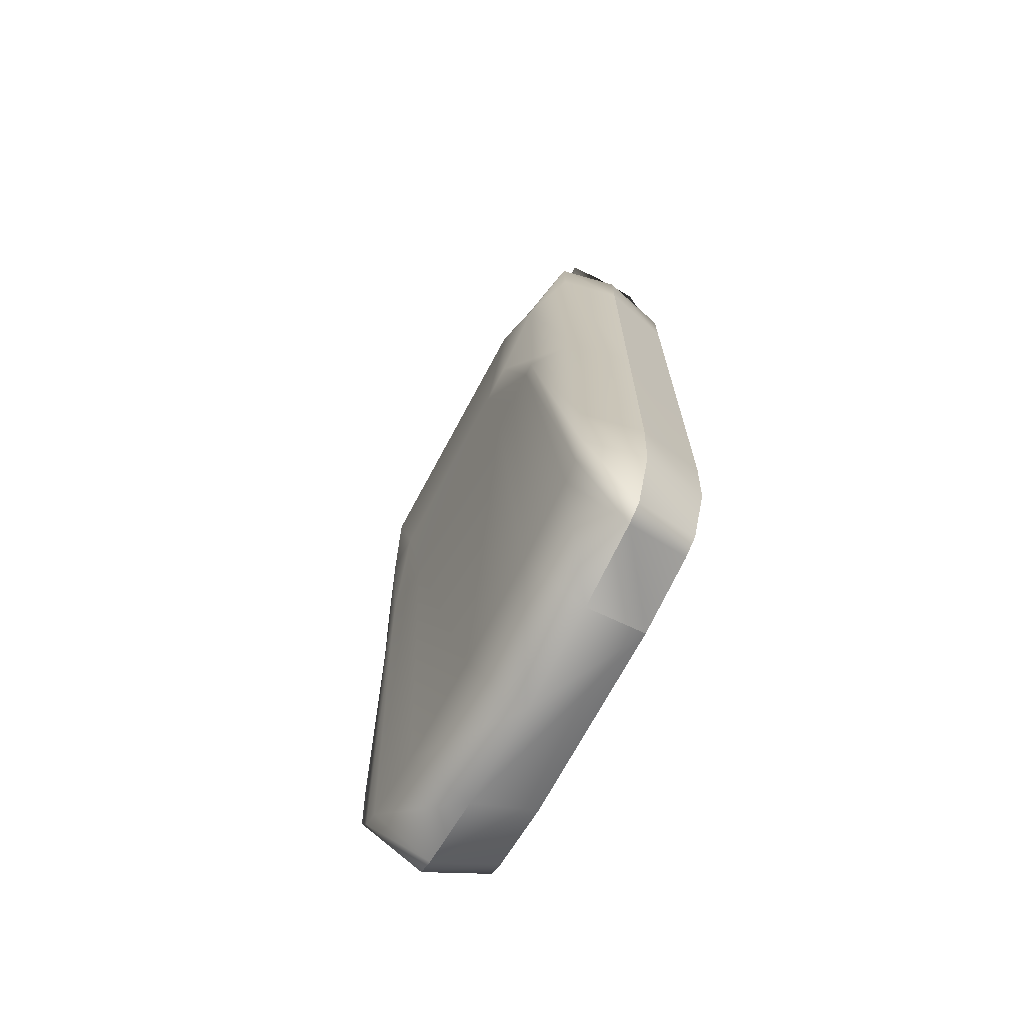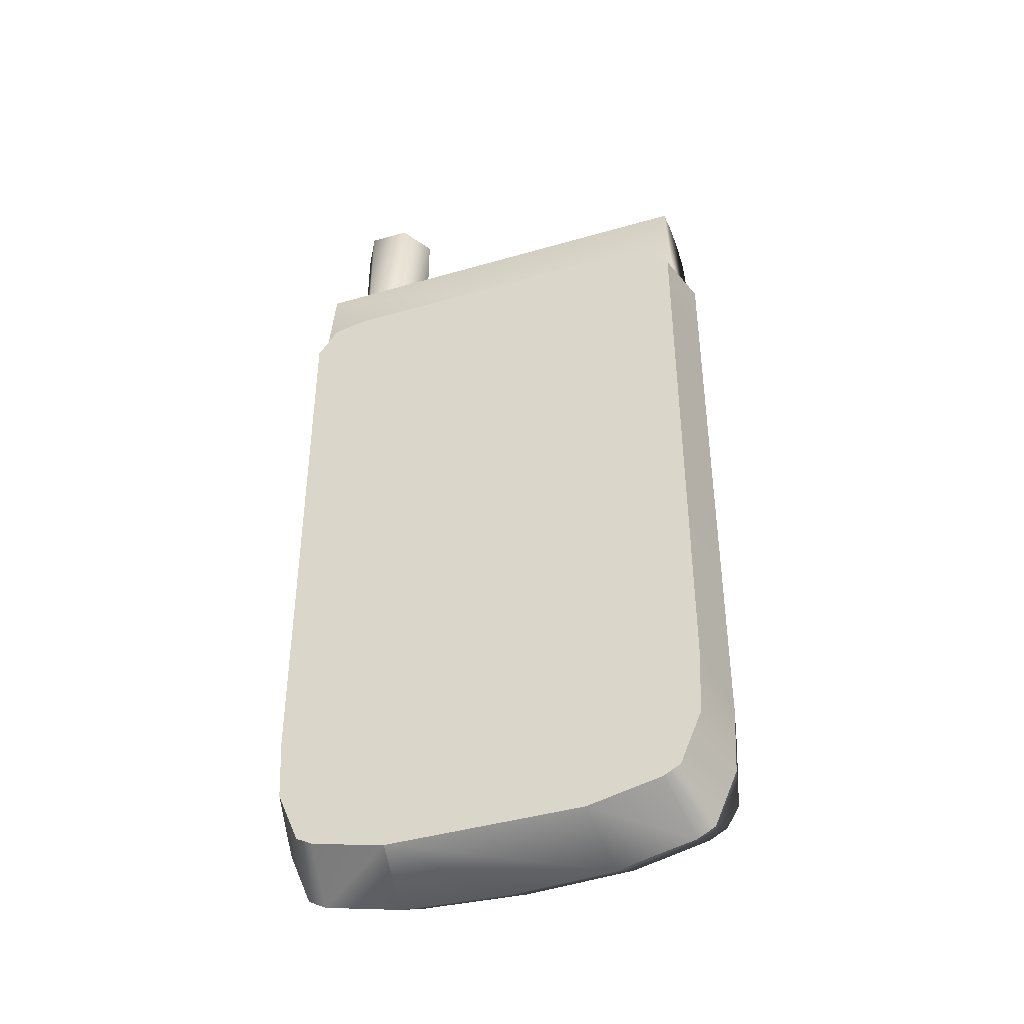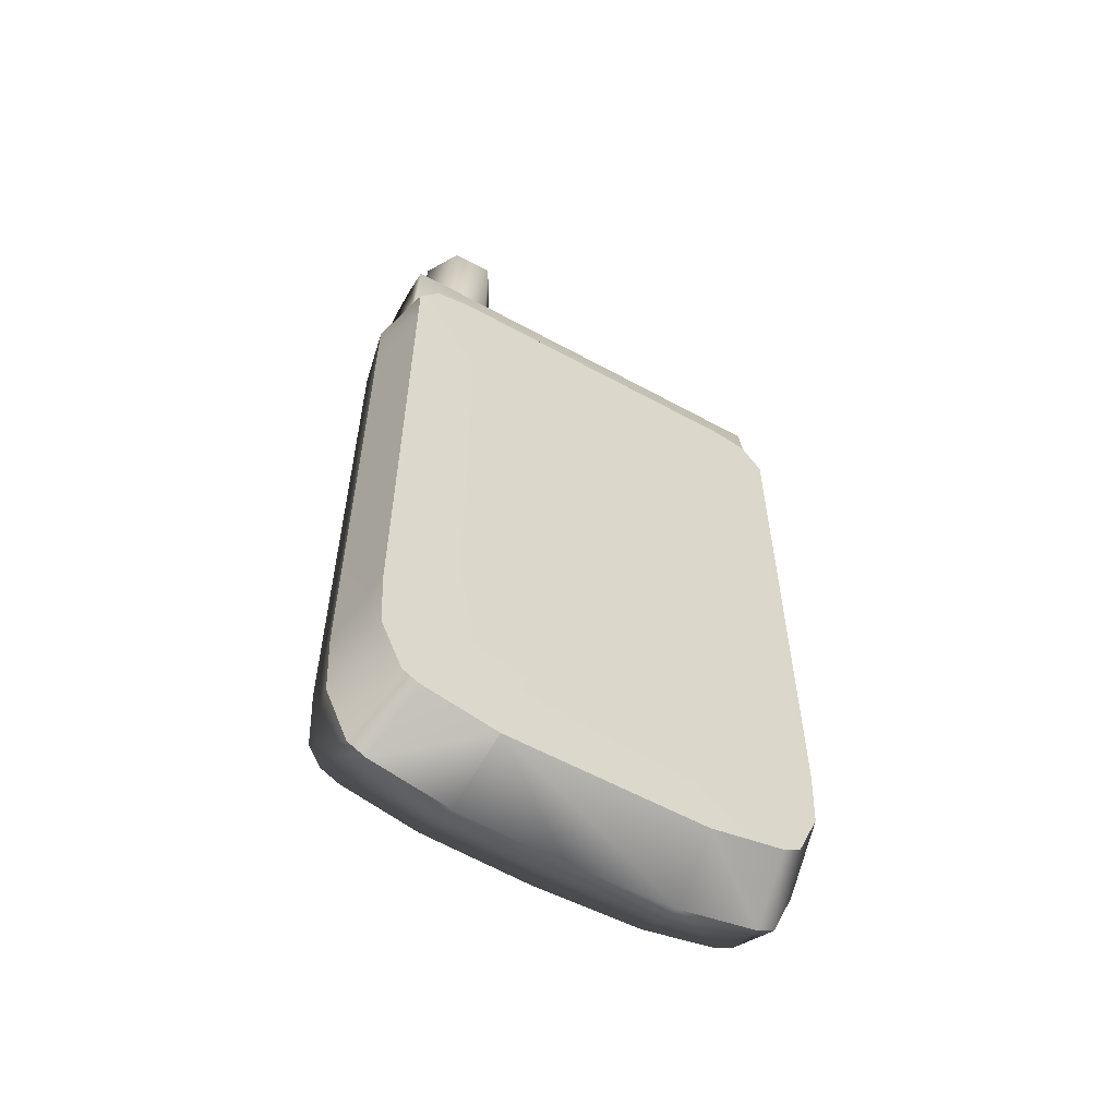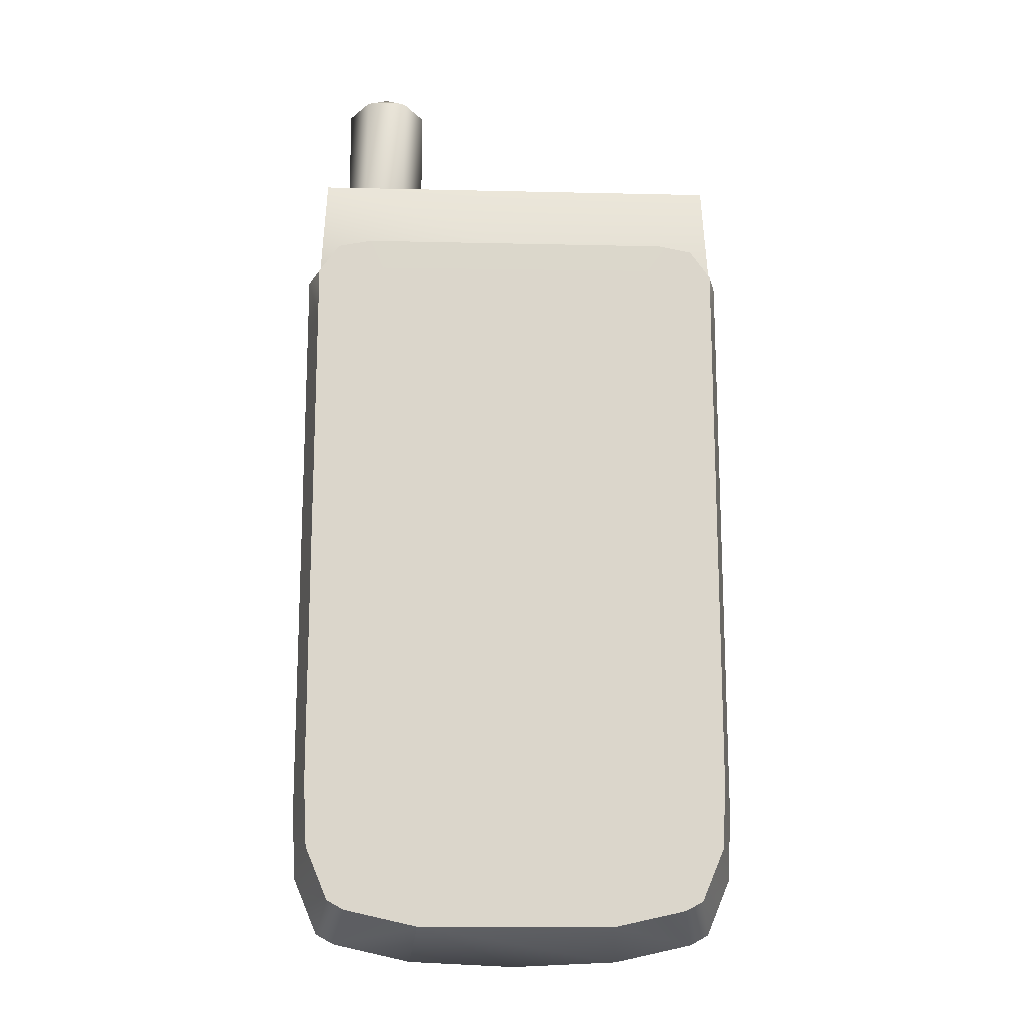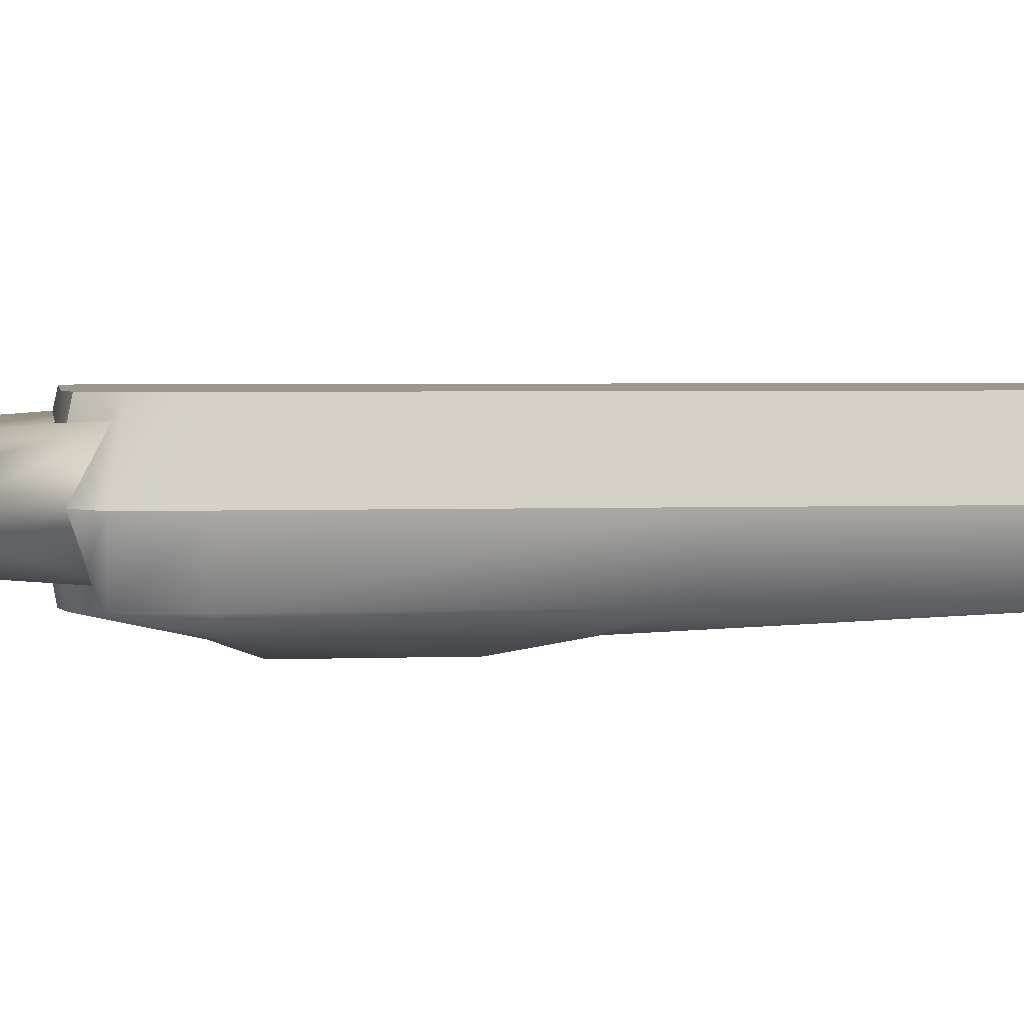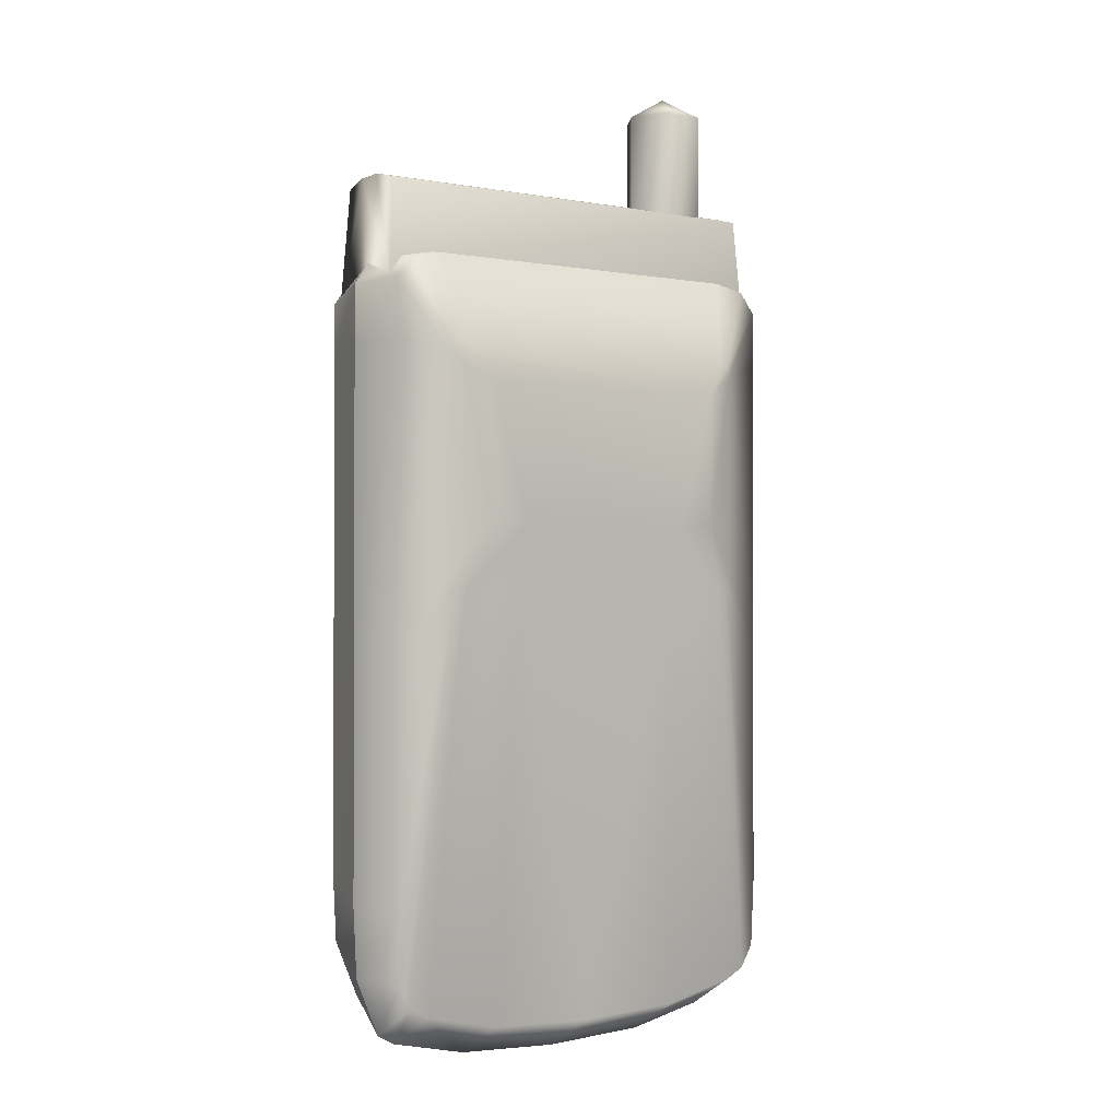
<metadata>
{"format":"obj","ext":"obj","renderer":"f3d","projection":"perspective","resolution":1024,"background":"white","views":[{"elev":-70.4,"azim":-118.1,"up":"+Y"},{"elev":-41.9,"azim":19.3,"up":"+Y"},{"elev":-58.2,"azim":-29.6,"up":"+Y"},{"elev":-16.0,"azim":-2.7,"up":"+Y"},{"elev":2.8,"azim":-98.1,"up":"+Z"},{"elev":-1.3,"azim":144.9,"up":"+Y"}]}
</metadata>
<code>
g 0
v -4.251 5.098 -1.143
v -3.258 3.908 -1.531
v -3.32 3.713 -1.531
v -3.949 5.489 -1.143
v -3.314 5.624 -1.143
v 3.265 5.624 -1.143
v -3.085 3.961 -1.531
v -4.251 3.961 -1.143
v -4.251 -1.631 -1.143
v -3.234 -0.5751 -1.531
v -4.251 -6.484 -1.143
v -4.182 -7.82 -1.143
v -3.32 -0.3742 -1.531
v 3.036 3.961 -1.531
v -2.577 0.6985 -1.82
v -3.009 -0.6311 -1.531
v -3.932 -8.251 -1.145
v -2.581 3.245 -1.82
v 2.532 3.245 -1.82
v -3.577 -8.445 -1.145
v -2.463 -0.7177 -1.531
v -2.117 -8.784 -1.145
v -1.834 -0.7908 -1.531
v -0.02445 -8.879 -1.145
v -1.846 0.5992 -1.82
v 1.797 0.5992 -1.82
v 1.785 -0.7908 -1.531
v -4.499 5.085 -0.001287
v -4.065 5.695 0.02143
v -3.35 5.832 0.02143
v -0.02445 5.811 0.02143
v -4.499 3.949 -0.001287
v -4.43 -7.832 -0.001288
v -4.499 -6.497 -0.001288
v -4.499 -1.643 -0.001288
v -3.968 -8.921 0.01865
v -3.613 -9.114 0.01865
v -2.091 -9.453 0.01865
v -0.02445 -9.549 0.01865
v -4.211 4.866 1.292
v -3.802 5.441 1.292
v -4.499 5.085 -0.001287
v -3.127 5.57 1.292
v -3.802 5.441 1.292
v -4.211 3.793 1.292
v -4.499 3.949 -0.001287
v -4.145 -7.32 1.292
v -4.211 -6.061 1.292
v -4.499 -6.497 -0.001288
v -4.43 -7.832 -0.001288
v -4.211 -1.443 1.292
v -4.499 -1.643 -0.001288
v -3.71 -8.347 1.292
v -3.968 -8.921 0.01865
v -3.375 -8.53 1.292
v -3.613 -9.114 0.01865
v -1.94 -8.849 1.292
v -1.94 -8.849 1.292
v -3.802 5.441 1.292
v -4.211 4.866 1.292
v -0.02445 -1.414 1.299
v -3.127 5.57 1.292
v -4.211 3.793 1.292
v -4.211 -6.061 1.292
v -4.145 -7.32 1.292
v -4.211 -1.443 1.292
v -3.71 -8.347 1.292
v -3.375 -8.53 1.292
v -1.94 -8.849 1.292
v 4.203 5.098 -1.143
v 3.271 3.713 -1.531
v 3.209 3.908 -1.531
v 3.9 5.489 -1.143
v 4.203 3.961 -1.143
v 4.203 -1.631 -1.143
v 4.203 -6.484 -1.143
v 3.185 -0.5751 -1.531
v 4.134 -7.82 -1.143
v 3.271 -0.3742 -1.531
v 2.528 0.6985 -1.82
v 2.96 -0.6311 -1.531
v 3.883 -8.251 -1.145
v 3.528 -8.445 -1.145
v 2.414 -0.7177 -1.531
v 2.068 -8.784 -1.145
v 4.45 5.085 -0.001287
v 4.016 5.695 0.02143
v 3.301 5.832 0.02143
v 4.45 3.949 -0.001287
v 4.381 -7.832 -0.001288
v 4.45 -6.497 -0.001288
v 4.45 -1.643 -0.001288
v 3.92 -8.921 0.01865
v 3.564 -9.114 0.01865
v 2.043 -9.453 0.01865
v 4.162 4.866 1.292
v 3.753 5.441 1.292
v 4.45 5.085 -0.001287
v 3.078 5.57 1.292
v -3.127 5.57 1.292
v 3.753 5.441 1.292
v 4.162 3.793 1.292
v 4.45 3.949 -0.001287
v 4.097 -7.32 1.292
v 4.45 -6.497 -0.001288
v 4.162 -6.061 1.292
v 4.381 -7.832 -0.001288
v 4.45 -1.643 -0.001288
v 4.162 -1.443 1.292
v 3.661 -8.347 1.292
v 3.92 -8.921 0.01865
v 3.326 -8.53 1.292
v 3.564 -9.114 0.01865
v 1.891 -8.849 1.292
v 3.753 5.441 1.292
v 4.162 4.866 1.292
v -3.127 5.57 1.292
v 3.078 5.57 1.292
v 4.162 3.793 1.292
v 4.162 -6.061 1.292
v 4.097 -7.32 1.292
v 4.162 -1.443 1.292
v 3.661 -8.347 1.292
v 3.326 -8.53 1.292
v 1.891 -8.849 1.292
v -1.94 -8.849 1.292
v 4.193 4.855 0.9938
v 4.077 7.016 0.8392
v -4.101 7.016 0.8392
v -4.217 4.855 0.9938
v 4.193 4.855 -0.8614
v -4.217 4.855 -0.8614
v -4.101 7.016 -0.7068
v 4.077 7.016 -0.7068
v -4.101 7.161 -0.1742
v 4.077 7.161 0.3661
v 4.077 7.161 -0.1724
v -4.101 7.161 0.3635
v -2.869 9.549 0.07843
v -2.469 9.098 0.7709
v -2.069 9.098 0.07843
v -3.269 9.098 0.7709
v -3.668 9.098 0.07843
v -3.269 9.098 -0.6141
v -2.469 9.098 -0.6141
v -2.469 6.652 0.7709
v -2.069 6.652 0.07843
v -3.269 6.652 0.7709
v -3.668 6.652 0.07843
v -3.269 6.652 -0.6141
v -2.469 6.652 -0.6141
f 3 1 2
f 1 4 2
f 7 5 6
f 4 5 2
f 8 1 3
f 11 9 10
f 11 10 12
f 13 10 9
f 7 6 14
f 13 15 10
f 10 16 17
f 7 14 18
f 8 3 9
f 2 7 18
f 2 5 7
f 18 14 19
f 3 13 9
f 10 15 16
f 17 16 20
f 12 10 17
f 20 16 21
f 20 21 22
f 22 23 24
f 16 25 21
f 3 15 13
f 3 18 15
f 2 18 3
f 18 19 25
f 15 25 16
f 15 18 25
f 25 26 27
f 25 19 26
f 23 25 27
f 23 27 24
f 4 28 29
f 28 4 1
f 6 30 31
f 30 6 5
f 5 29 30
f 29 5 4
f 1 32 28
f 32 1 8
f 11 33 34
f 33 11 12
f 9 34 35
f 34 9 11
f 8 35 32
f 35 8 9
f 12 36 33
f 36 12 17
f 17 37 36
f 37 17 20
f 20 38 37
f 38 20 22
f 22 39 38
f 39 22 24
f 21 25 23
f 21 23 22
f 29 40 41
f 40 29 42
f 43 31 30
f 30 44 43
f 44 30 29
f 42 45 40
f 45 42 46
f 49 47 48
f 47 49 50
f 52 48 51
f 48 52 49
f 46 51 45
f 51 46 52
f 50 53 47
f 53 50 54
f 54 55 53
f 55 54 56
f 56 57 55
f 57 56 38
f 58 38 39
f 61 59 60
f 61 62 59
f 61 60 63
f 61 64 65
f 61 66 64
f 61 63 66
f 61 65 67
f 61 67 68
f 61 68 69
f 72 70 71
f 72 73 70
f 72 6 73
f 71 70 74
f 77 75 76
f 78 77 76
f 75 77 79
f 77 80 79
f 82 81 77
f 75 71 74
f 19 14 72
f 14 6 72
f 75 79 71
f 81 80 77
f 83 81 82
f 82 77 78
f 84 81 83
f 85 84 83
f 24 27 85
f 84 26 81
f 79 80 71
f 80 19 71
f 71 19 72
f 81 26 80
f 26 19 80
f 87 86 73
f 70 73 86
f 31 88 6
f 88 87 6
f 73 6 87
f 86 89 70
f 74 70 89
f 91 90 76
f 78 76 90
f 92 91 75
f 76 75 91
f 89 92 74
f 75 74 92
f 90 93 78
f 82 78 93
f 93 94 82
f 83 82 94
f 94 95 83
f 85 83 95
f 95 39 85
f 24 85 39
f 27 26 84
f 85 27 84
f 97 96 87
f 98 87 96
f 100 99 31
f 88 31 99
f 99 101 88
f 87 88 101
f 96 102 98
f 103 98 102
f 106 104 105
f 107 105 104
f 109 106 108
f 105 108 106
f 102 109 103
f 108 103 109
f 104 110 107
f 111 107 110
f 110 112 111
f 113 111 112
f 112 114 113
f 95 113 114
f 114 58 95
f 39 95 58
f 116 115 61
f 118 117 61
f 115 118 61
f 119 116 61
f 121 120 61
f 120 122 61
f 122 119 61
f 123 121 61
f 124 123 61
f 125 124 61
f 126 125 61
f 129 127 128
f 127 129 130
f 133 131 132
f 131 133 134
f 133 132 135
f 130 135 132
f 136 129 128
f 135 134 133
f 131 136 127
f 137 131 134
f 137 134 135
f 135 130 138
f 138 137 135
f 136 131 137
f 136 137 138
f 138 130 129
f 129 136 138
f 128 127 136
f 141 139 140
f 140 139 142
f 142 139 143
f 143 139 144
f 144 139 145
f 145 139 141
f 147 141 146
f 146 141 140
f 146 140 148
f 148 140 142
f 148 142 149
f 149 142 143
f 149 143 150
f 150 143 144
f 150 144 151
f 151 144 145
f 151 145 147
f 147 145 141

</code>
